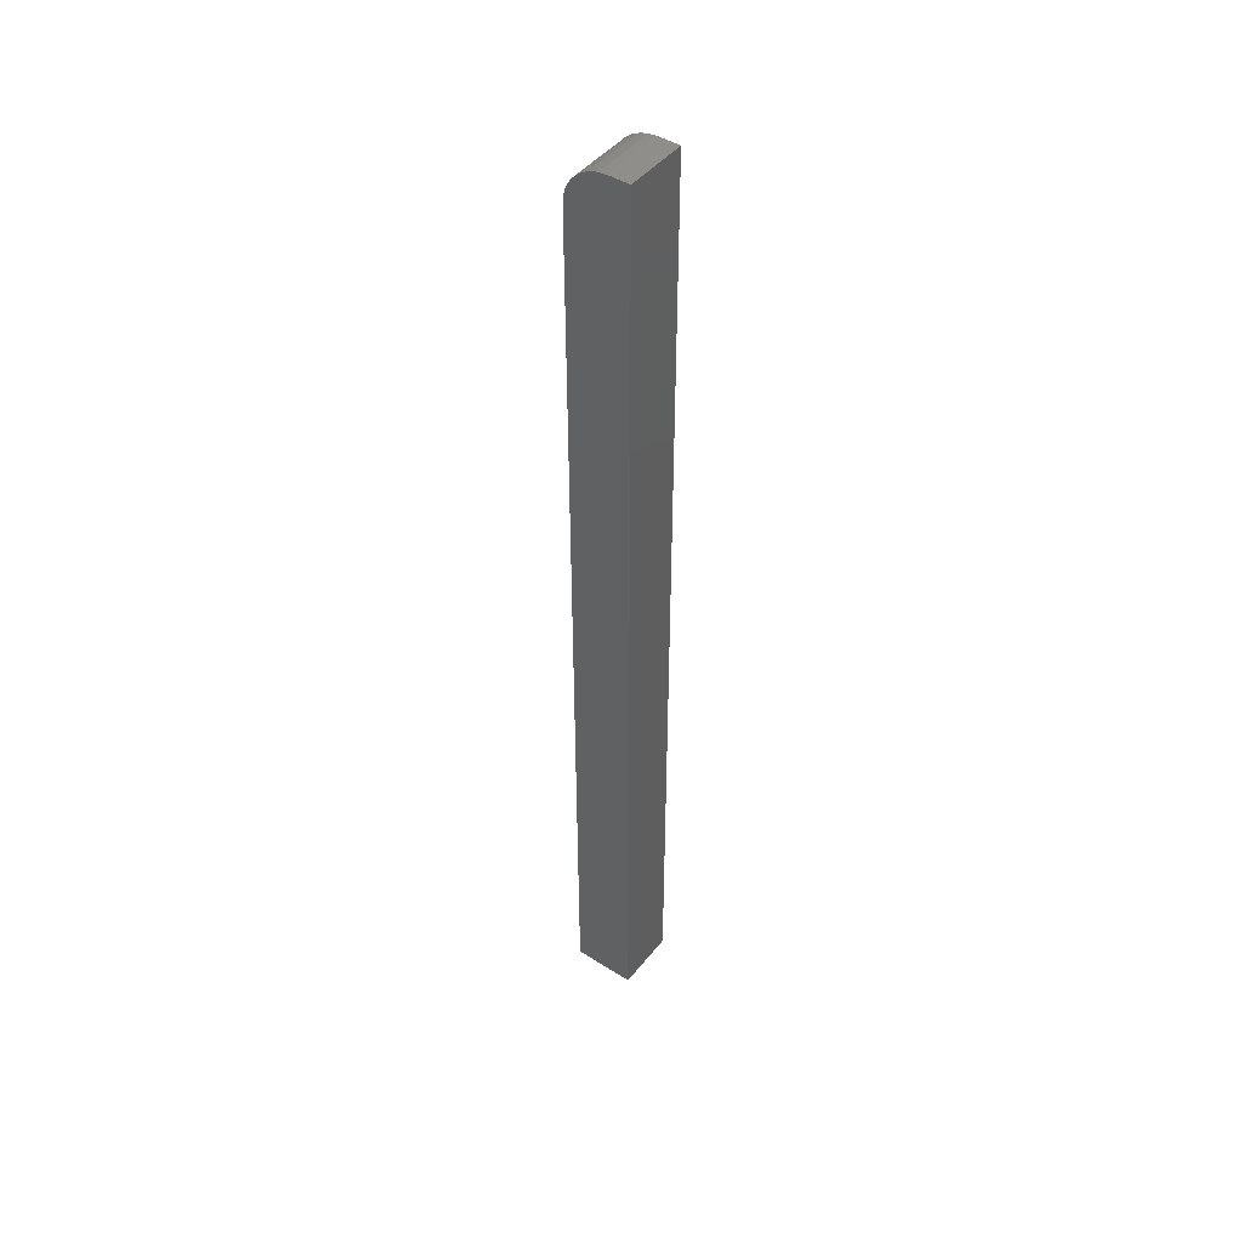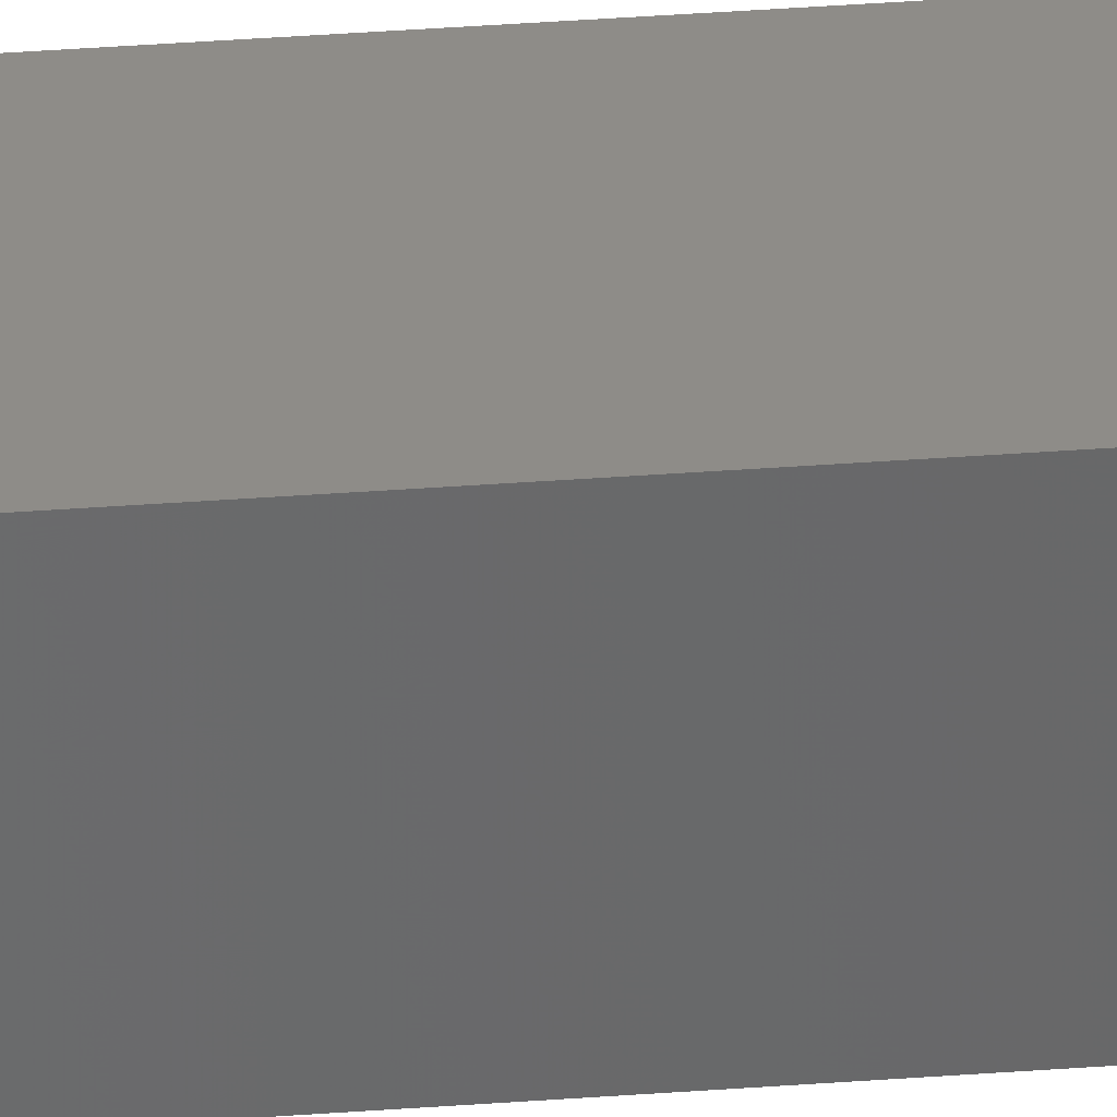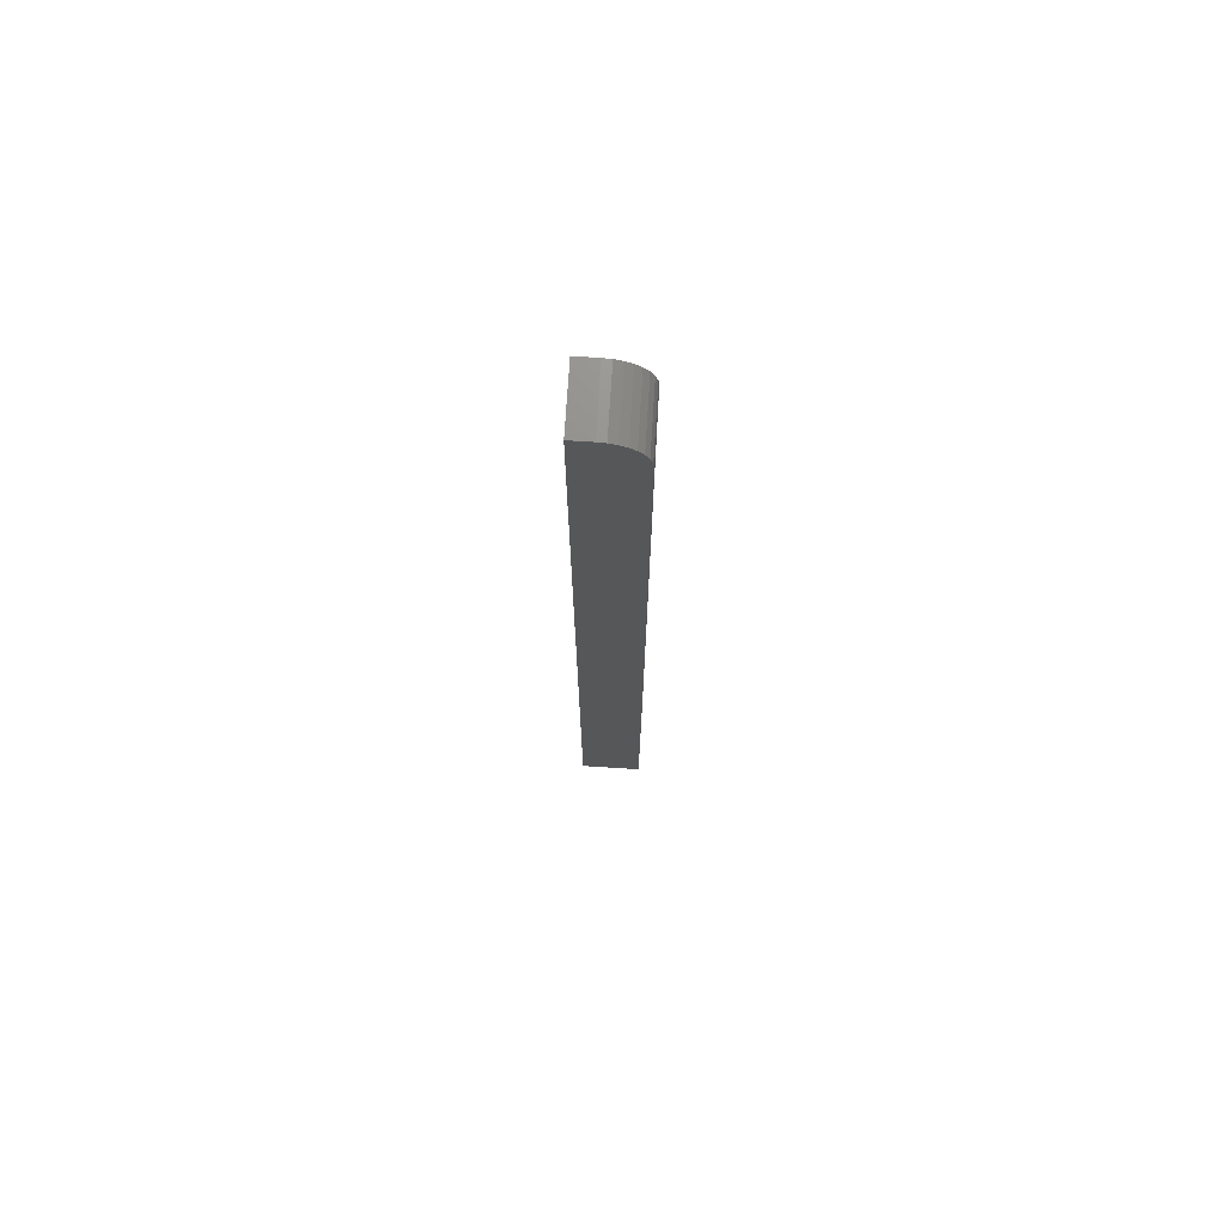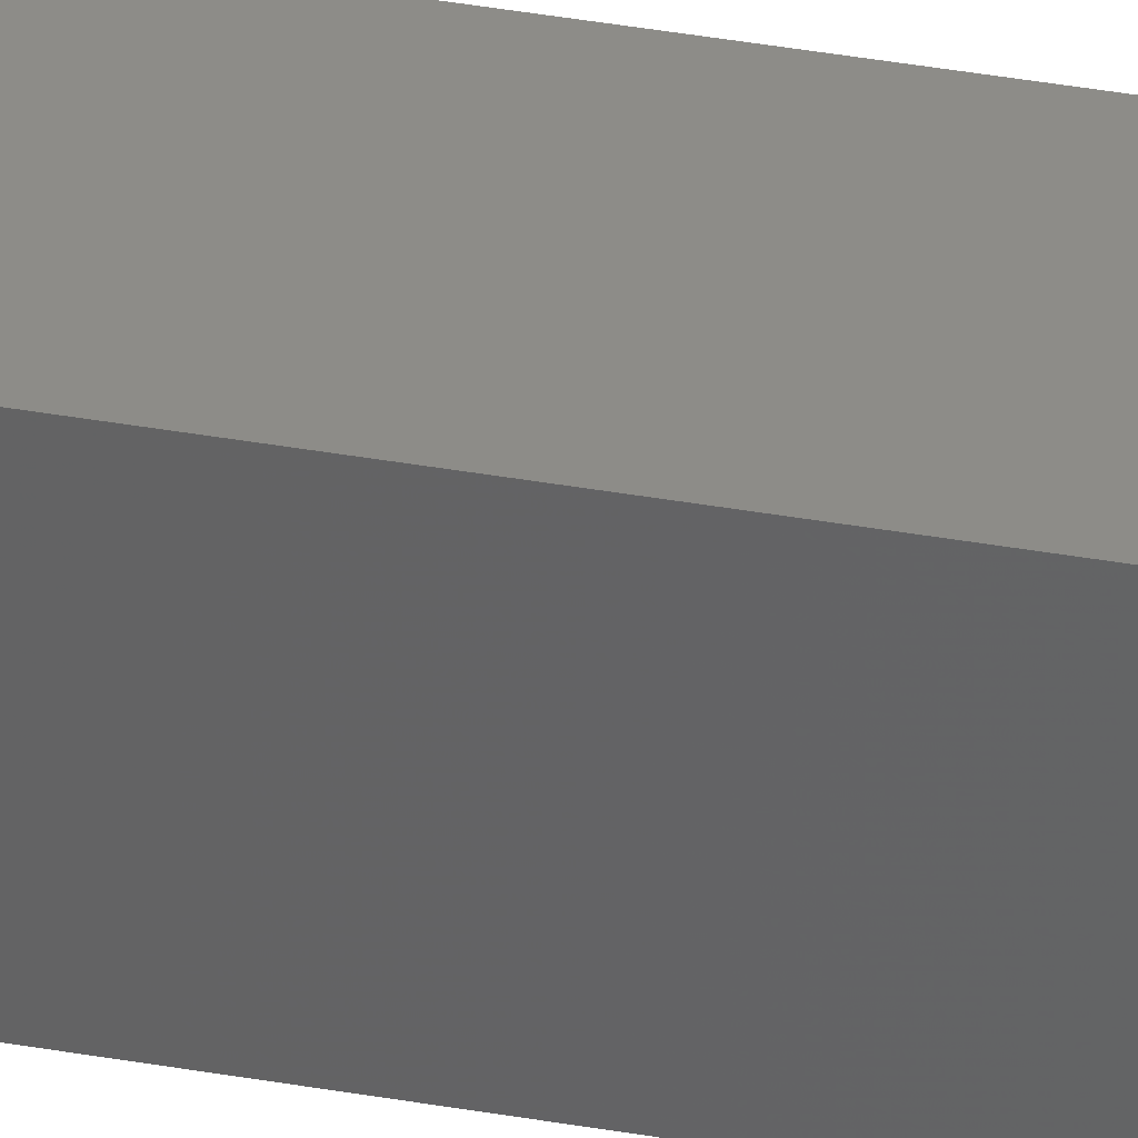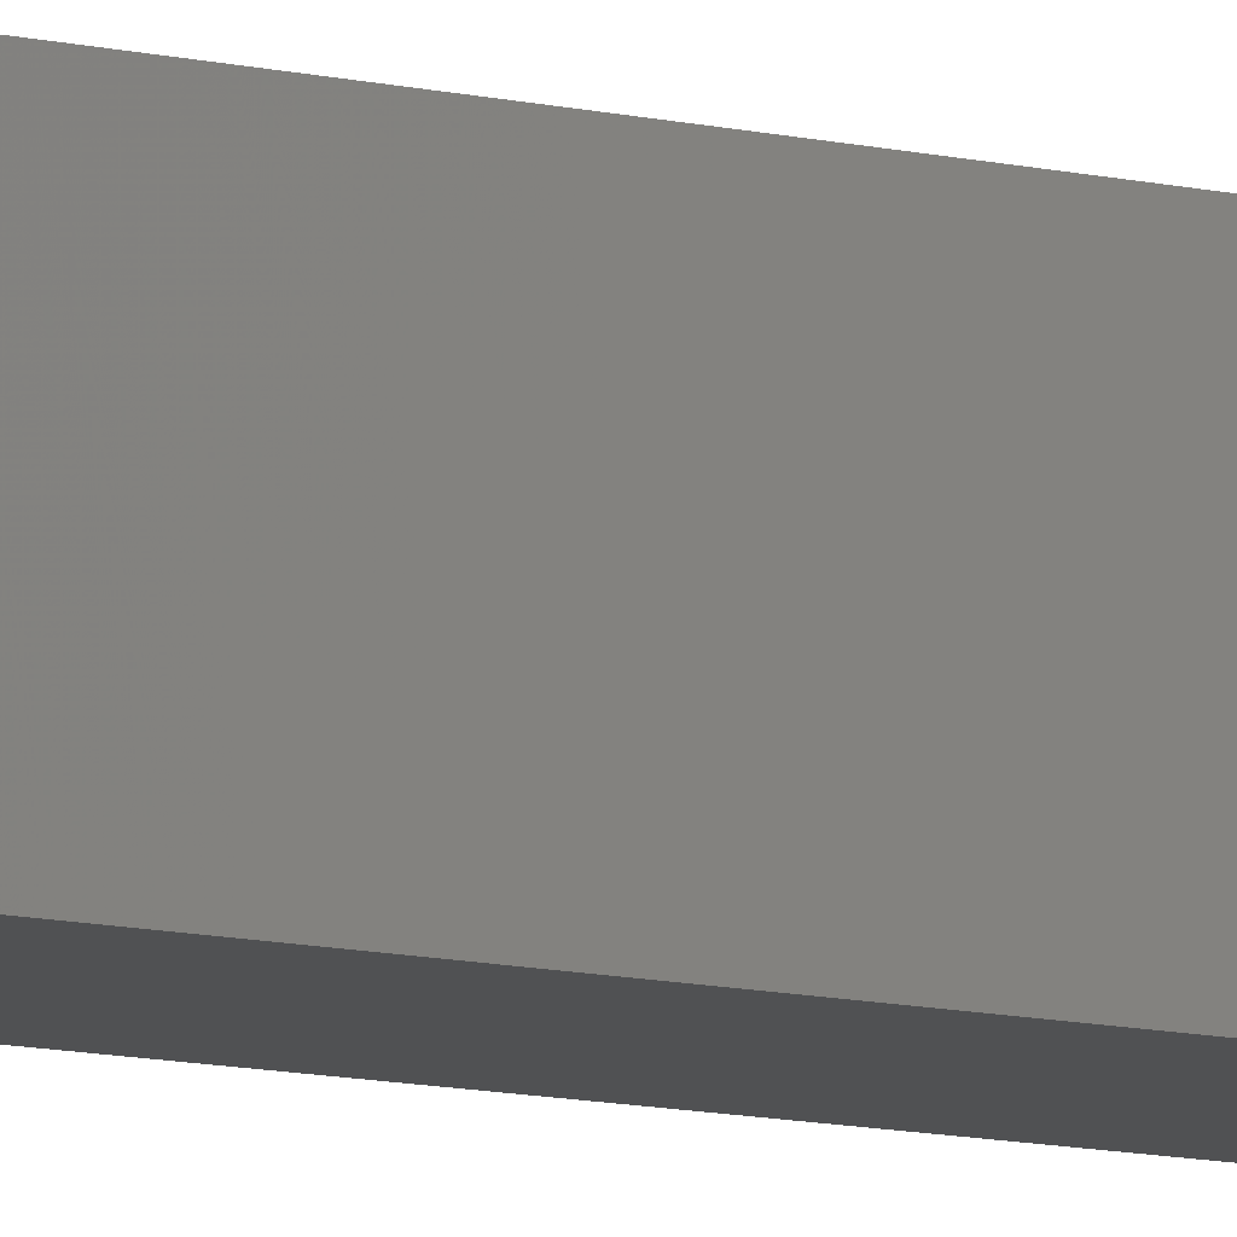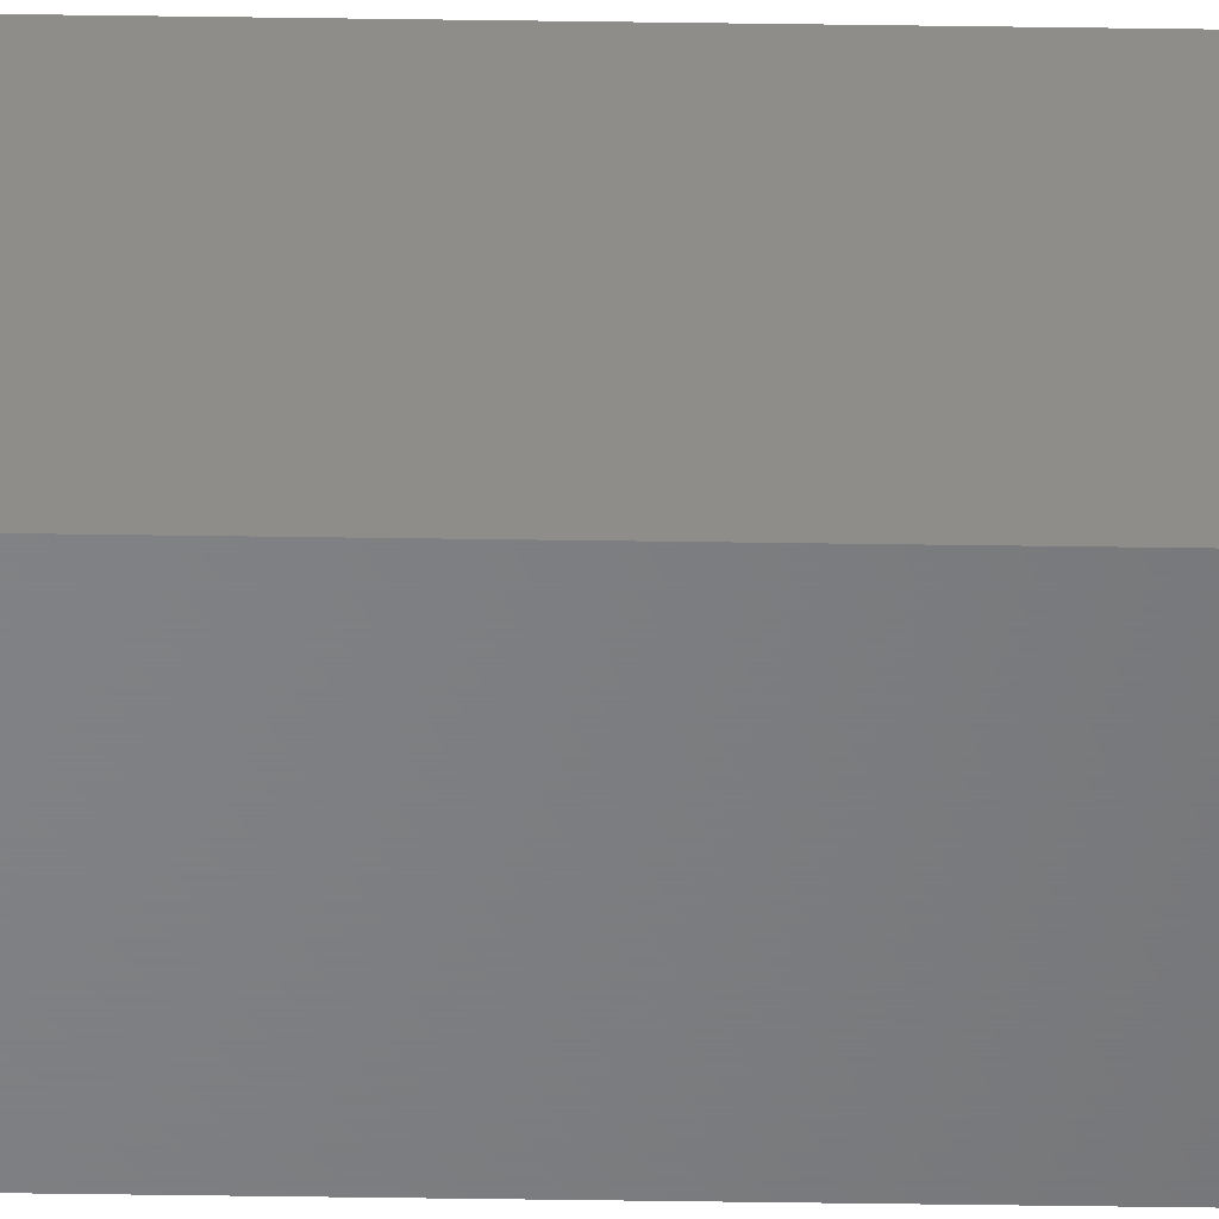
<metadata>
{"format":"stl","ext":"stl","renderer":"f3d","projection":"perspective","resolution":1024,"background":"white","views":[{"elev":45.5,"azim":-53.9,"up":"+Z"},{"elev":36.8,"azim":84.4,"up":"+Y"},{"elev":72.8,"azim":93.6,"up":"+Z"},{"elev":35.9,"azim":-76.6,"up":"+Y"},{"elev":-7.4,"azim":-131.0,"up":"+Y"},{"elev":-51.5,"azim":-90.9,"up":"+Y"}]}
</metadata>
<code>
# stl→obj: 24 verts, 44 faces
v -0.0278 -0.0278 0.75
v 0.01998 -0.0278 0.75
v -0.0278 -0.01127 0.75
v 0.01998 -0.01127 0.75
v -0.0278 -0.00517 0.7494
v -0.0278 0.0006924 0.7476
v -0.0278 0.006095 0.7447
v -0.0278 0.01083 0.7408
v -0.0278 0.01472 0.7361
v -0.0278 0.0176 0.7307
v -0.0278 0.01938 0.7248
v -0.0278 0.01998 0.7188
v -0.0278 0.01998 0
v -0.0278 -0.0278 0
v 0.01998 0.01998 0
v 0.01998 0.01998 0.7188
v 0.01998 0.0006924 0.7476
v 0.01998 -0.00517 0.7494
v 0.01998 -0.0278 0
v 0.01998 0.01938 0.7248
v 0.01998 0.0176 0.7307
v 0.01998 0.01472 0.7361
v 0.01998 0.01083 0.7408
v 0.01998 0.006095 0.7447
f 1 2 3
f 3 2 4
f 3 5 6
f 1 3 6
f 1 6 7
f 1 7 8
f 1 8 9
f 1 9 10
f 1 10 11
f 1 11 12
f 1 12 13
f 1 13 14
f 15 13 16
f 16 13 12
f 4 17 18
f 2 19 15
f 2 15 16
f 2 16 20
f 2 20 21
f 2 21 22
f 2 22 23
f 2 23 24
f 2 24 17
f 2 17 4
f 16 12 20
f 20 12 11
f 20 11 21
f 21 11 10
f 21 10 22
f 22 10 9
f 22 9 23
f 23 9 8
f 23 8 24
f 24 8 7
f 24 7 17
f 17 7 6
f 17 6 18
f 18 6 5
f 18 5 4
f 4 5 3
f 14 13 19
f 19 13 15
f 14 19 1
f 1 19 2

</code>
